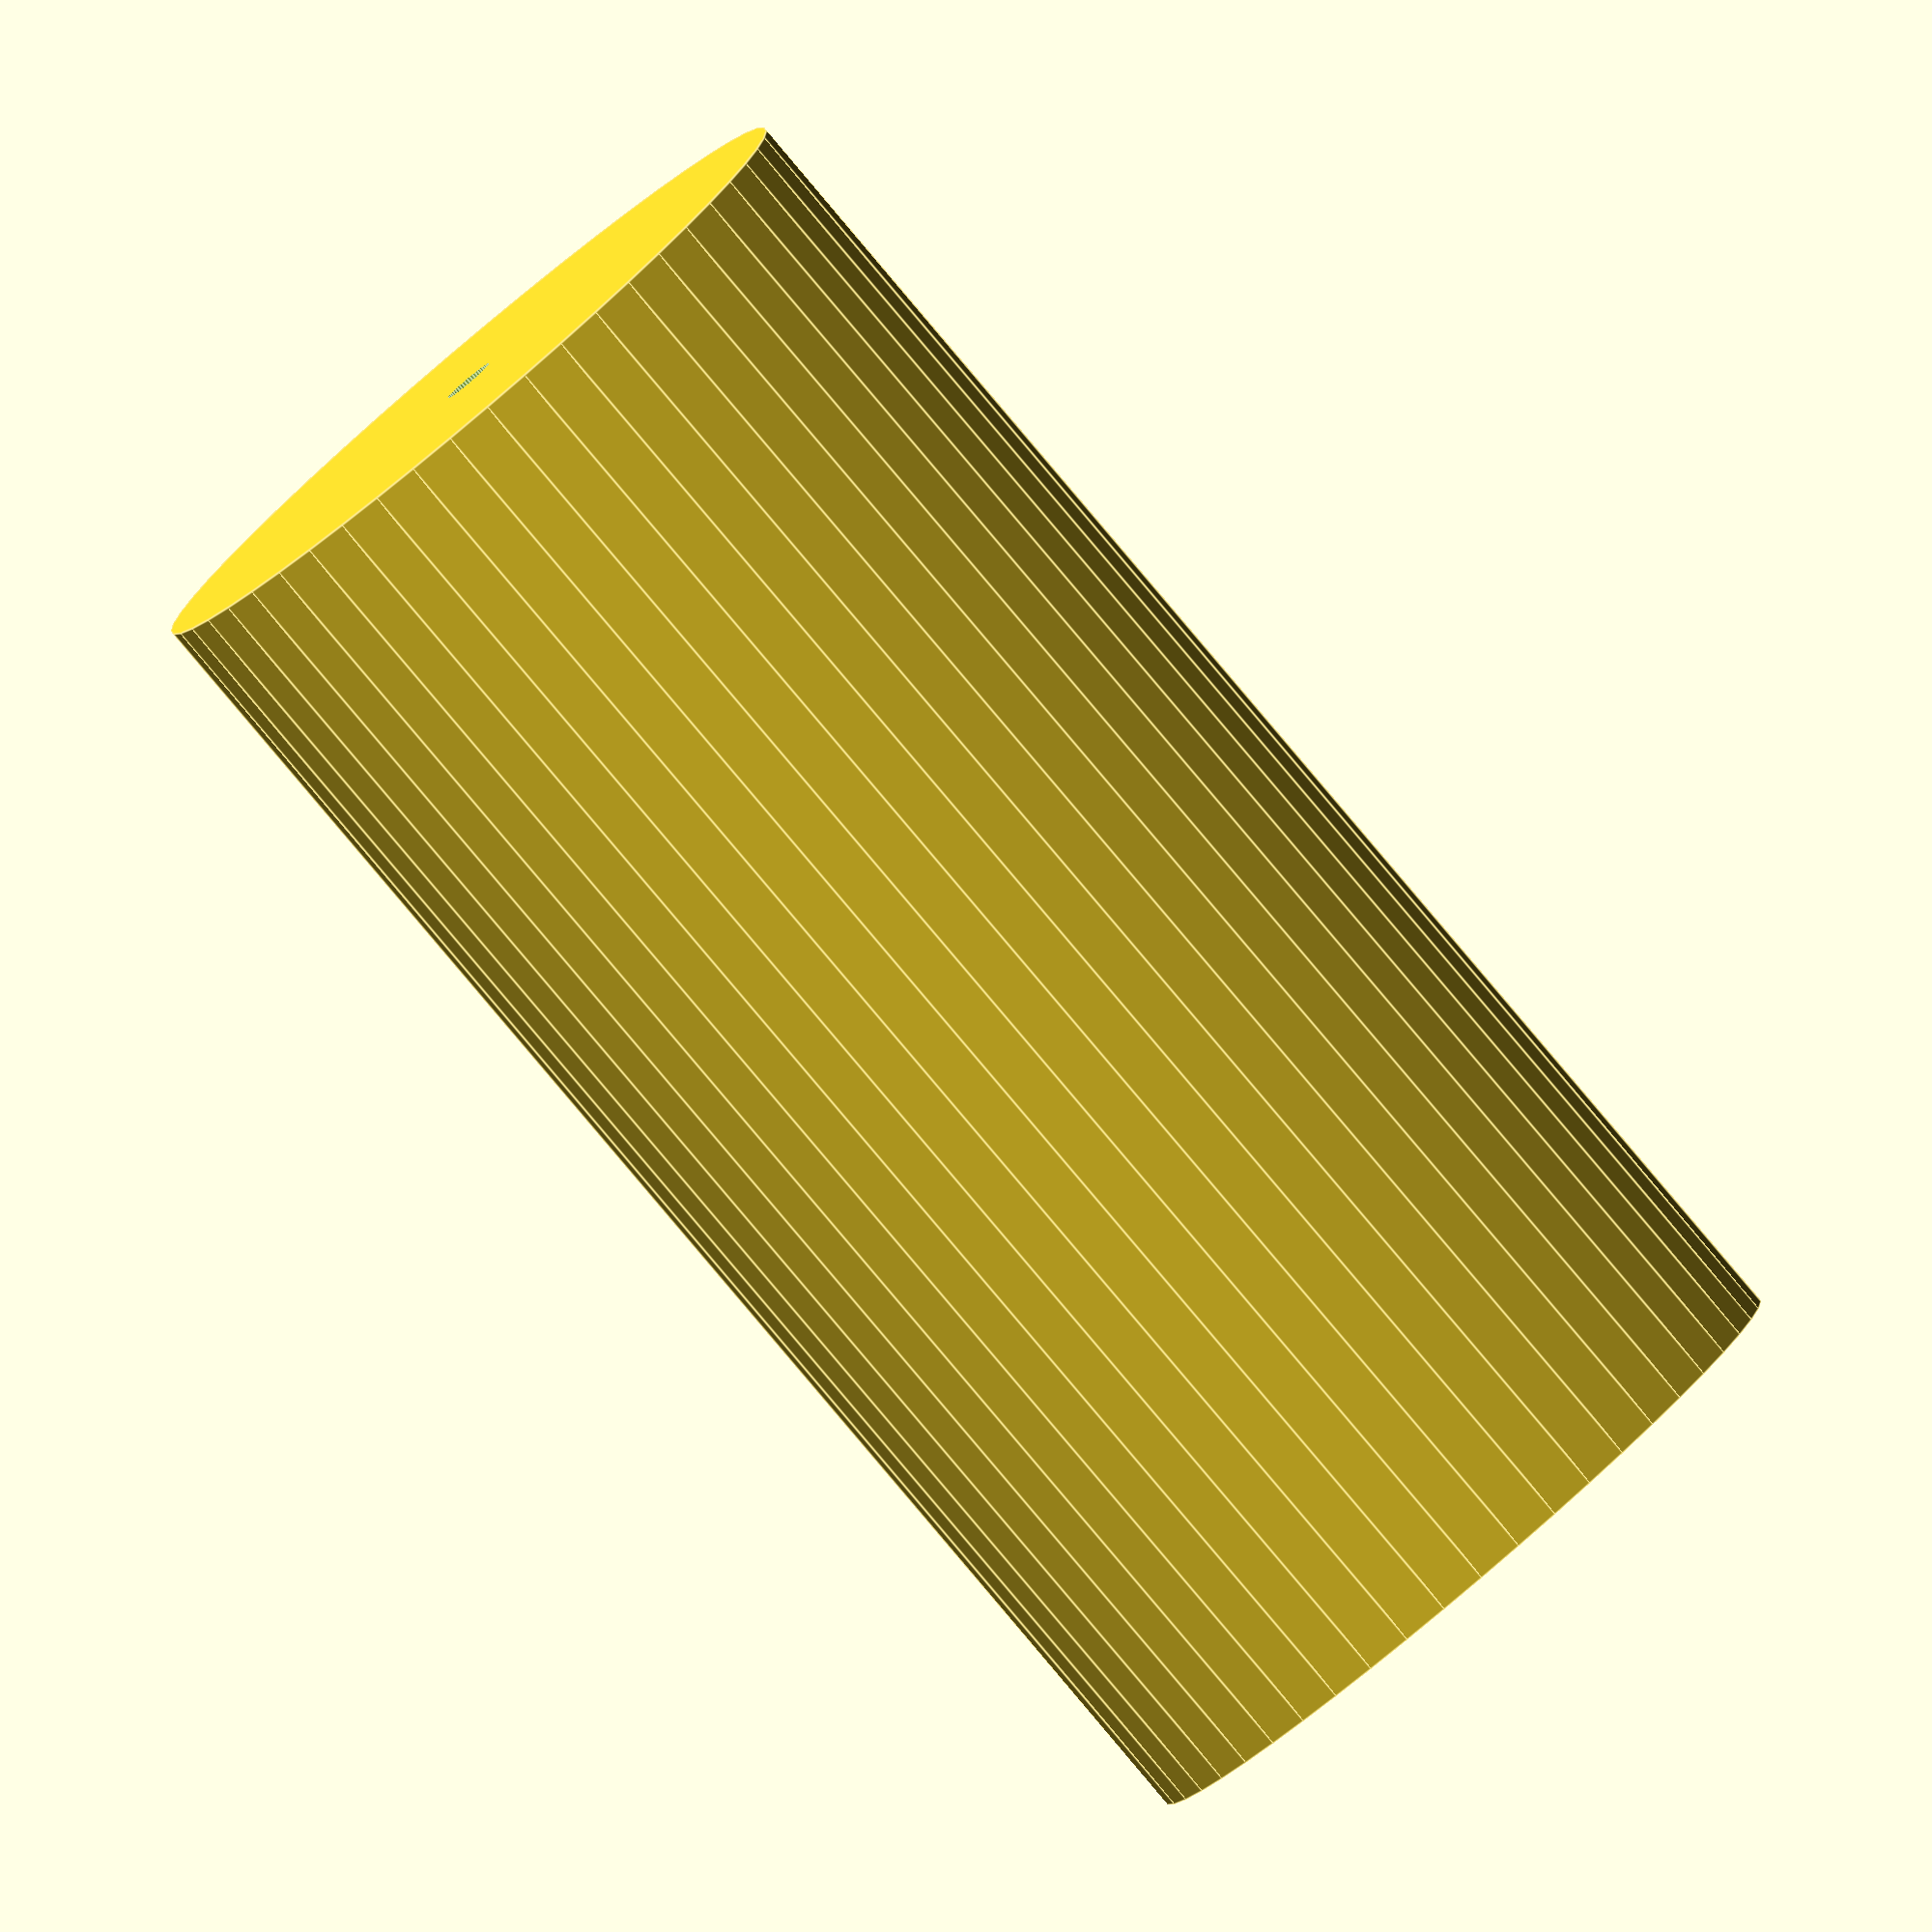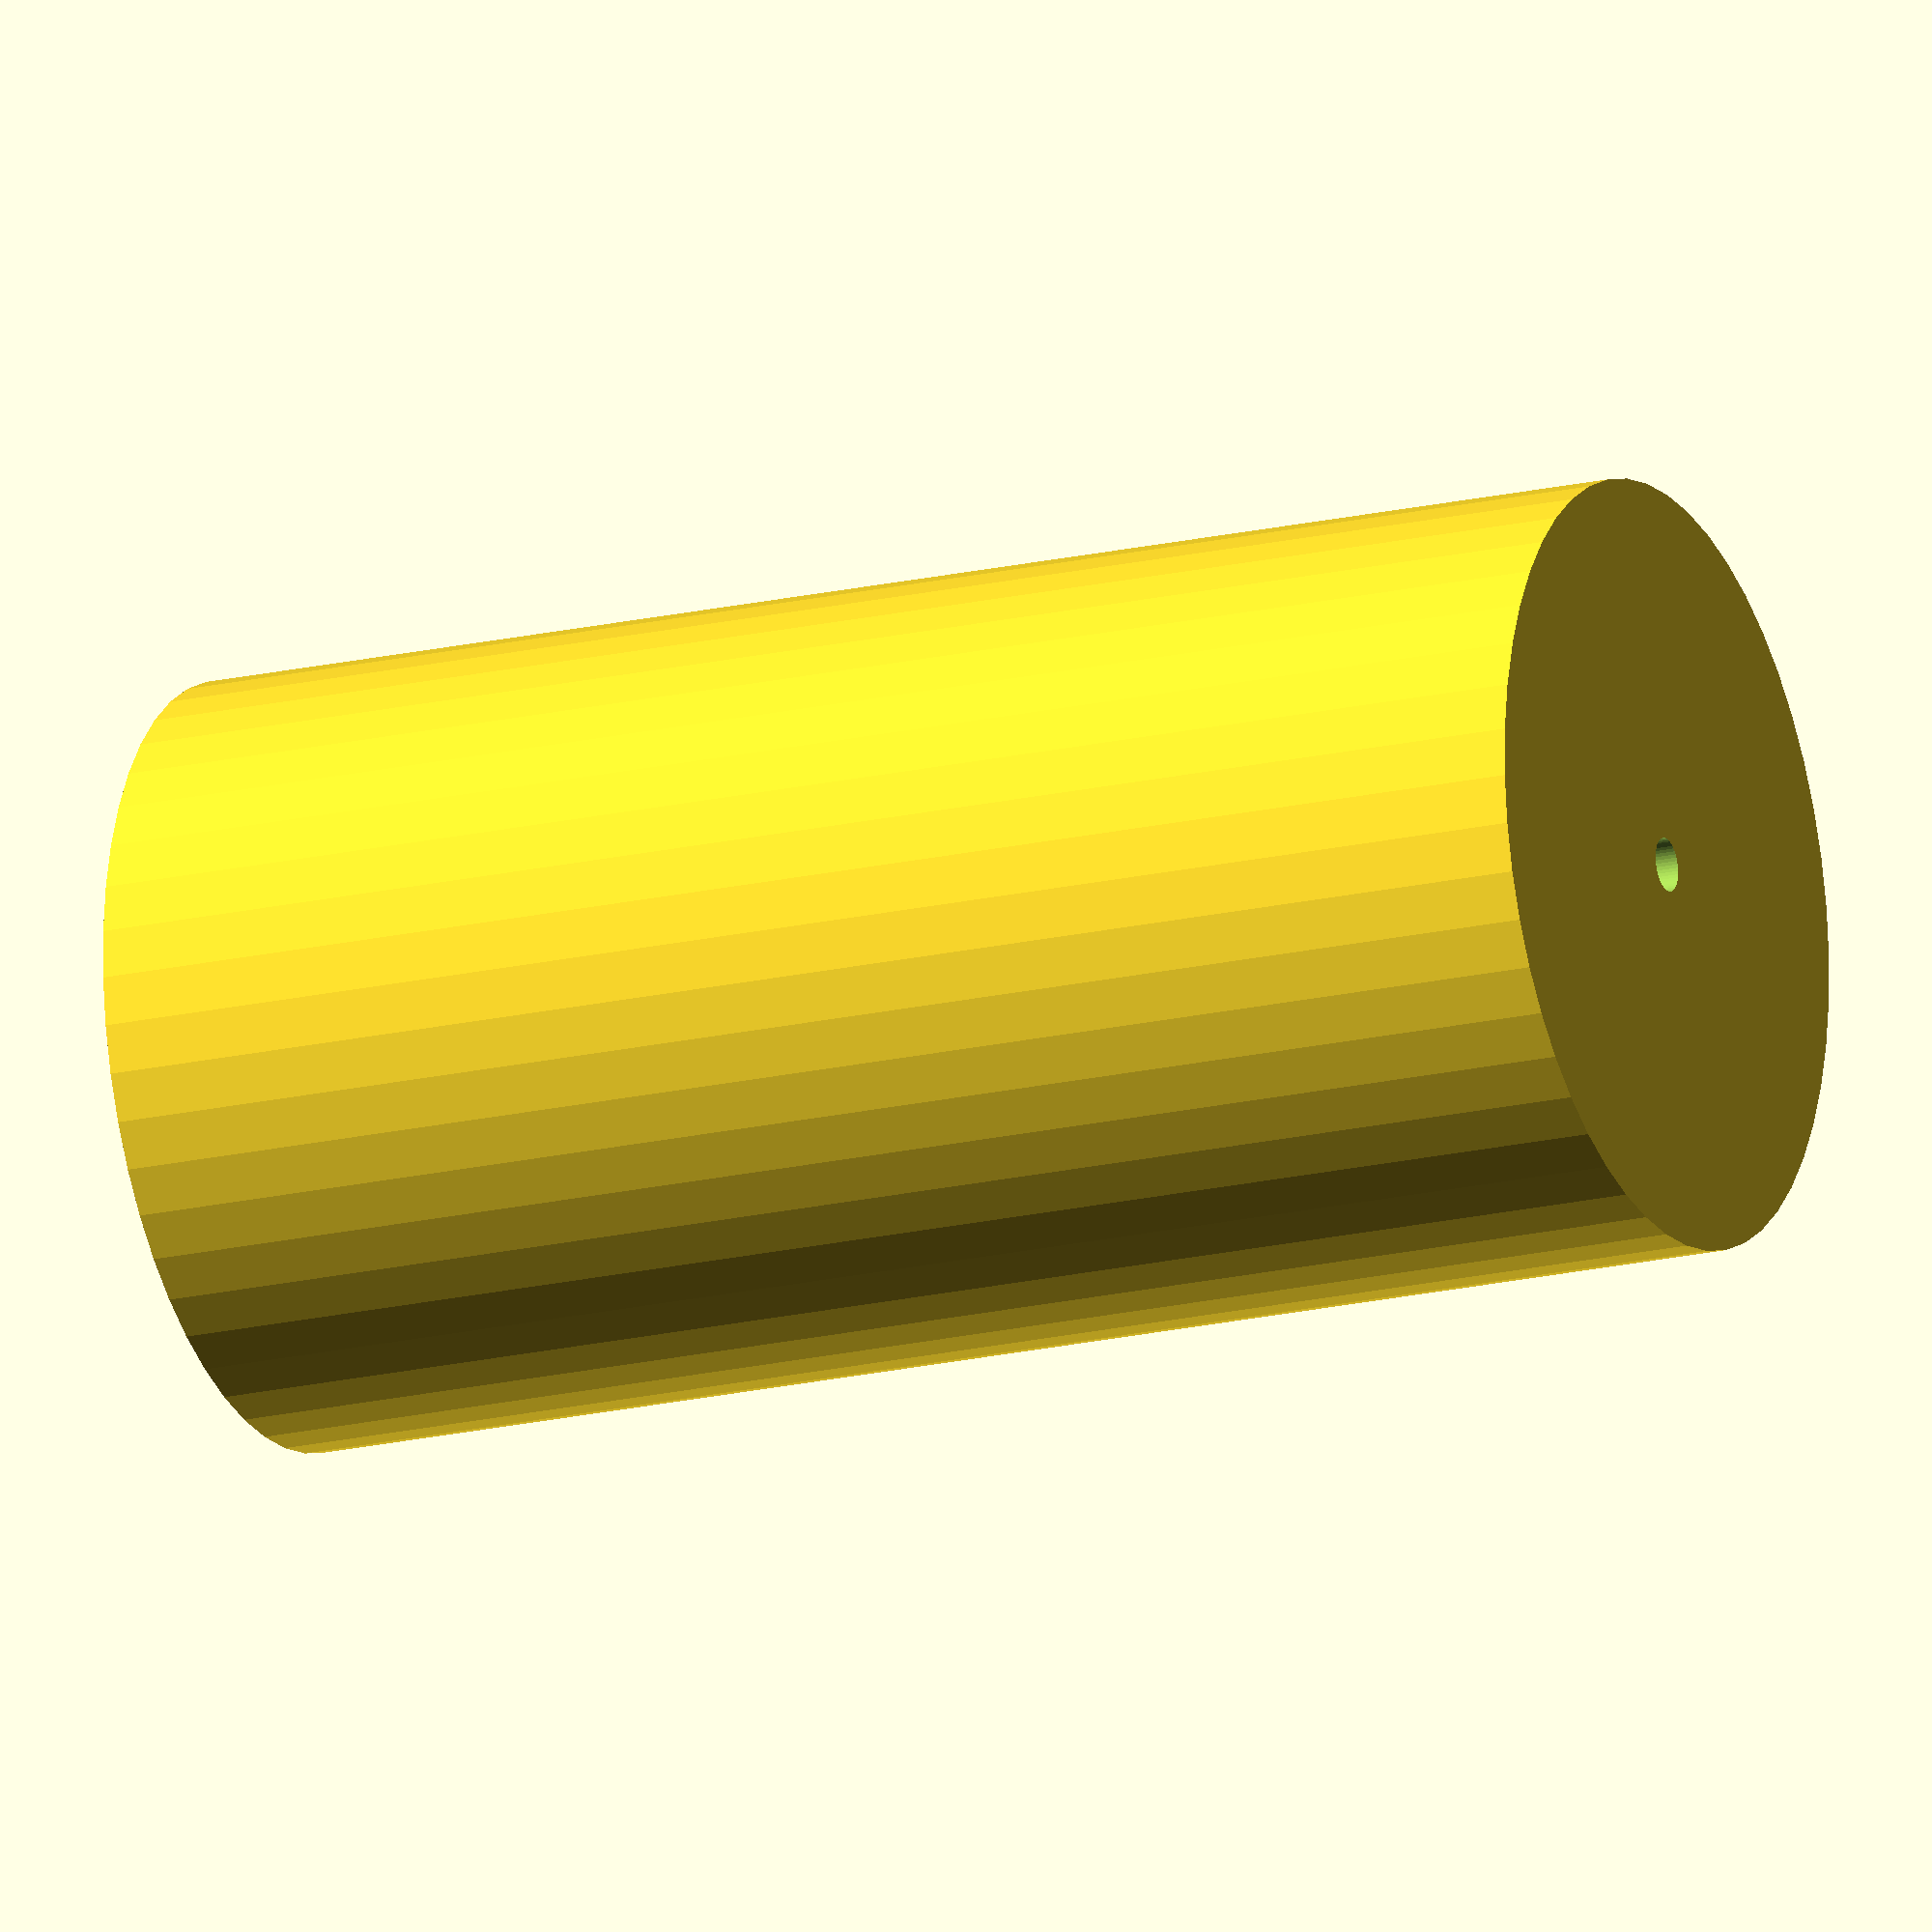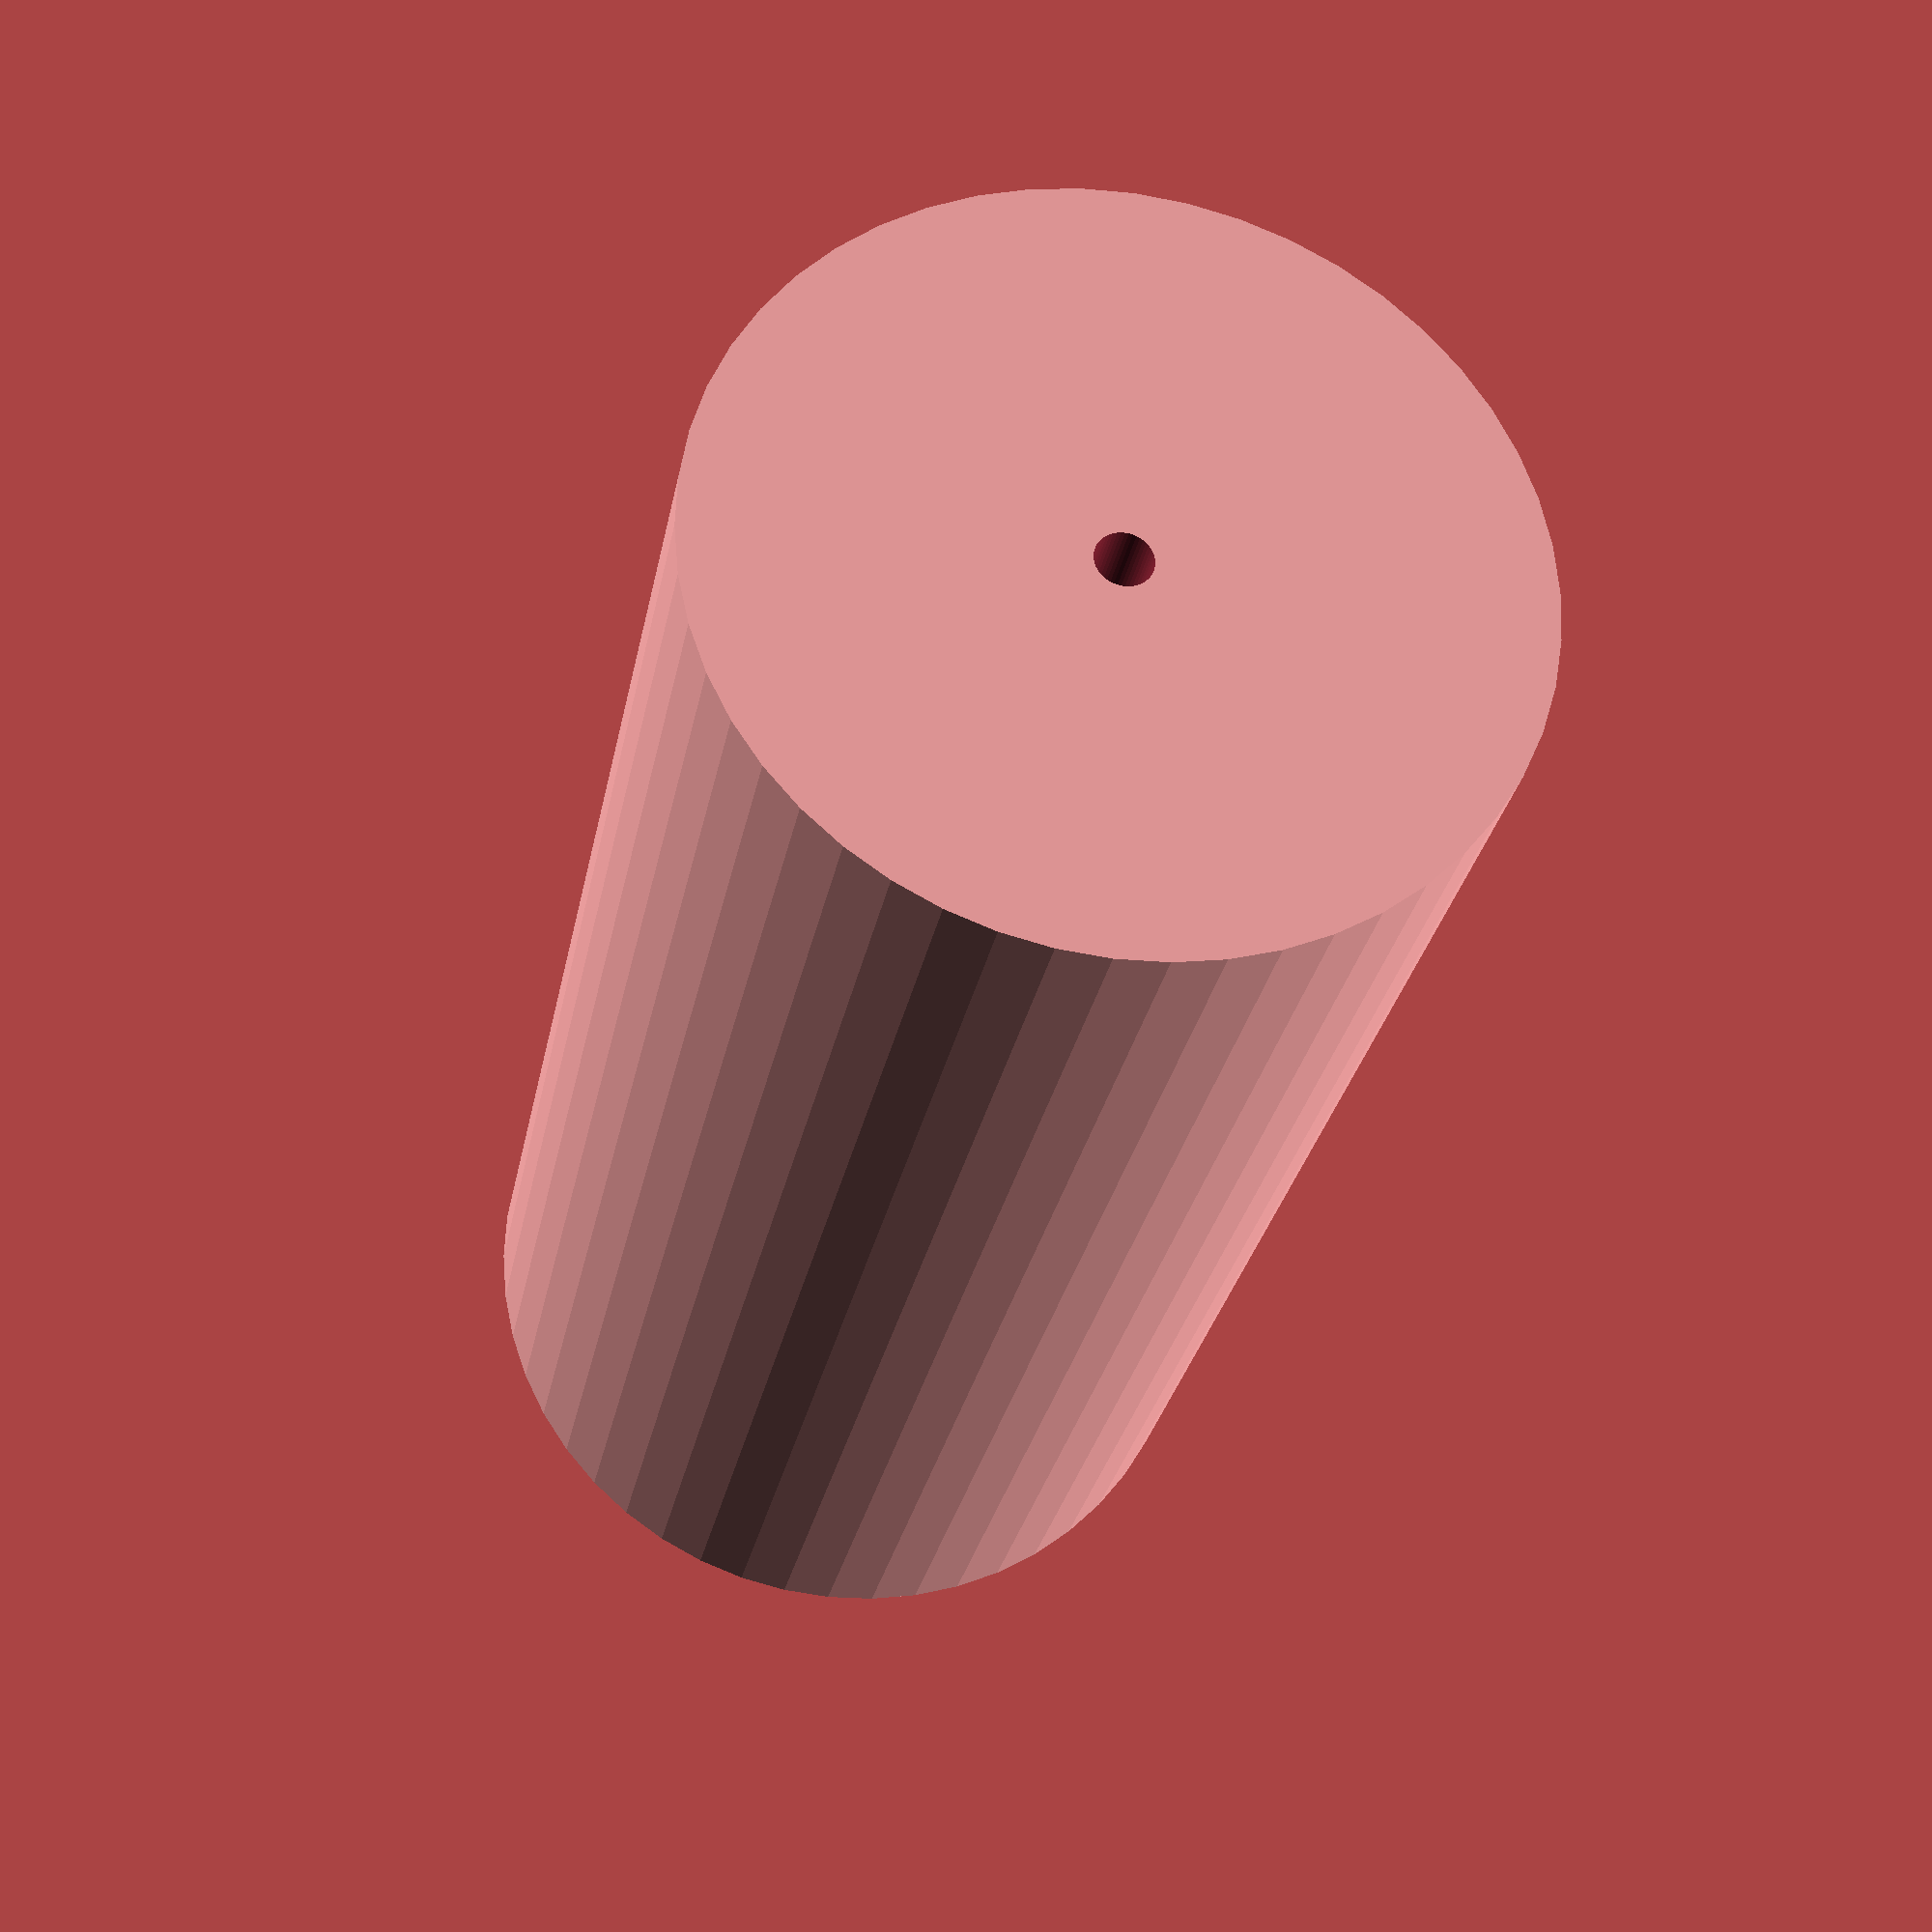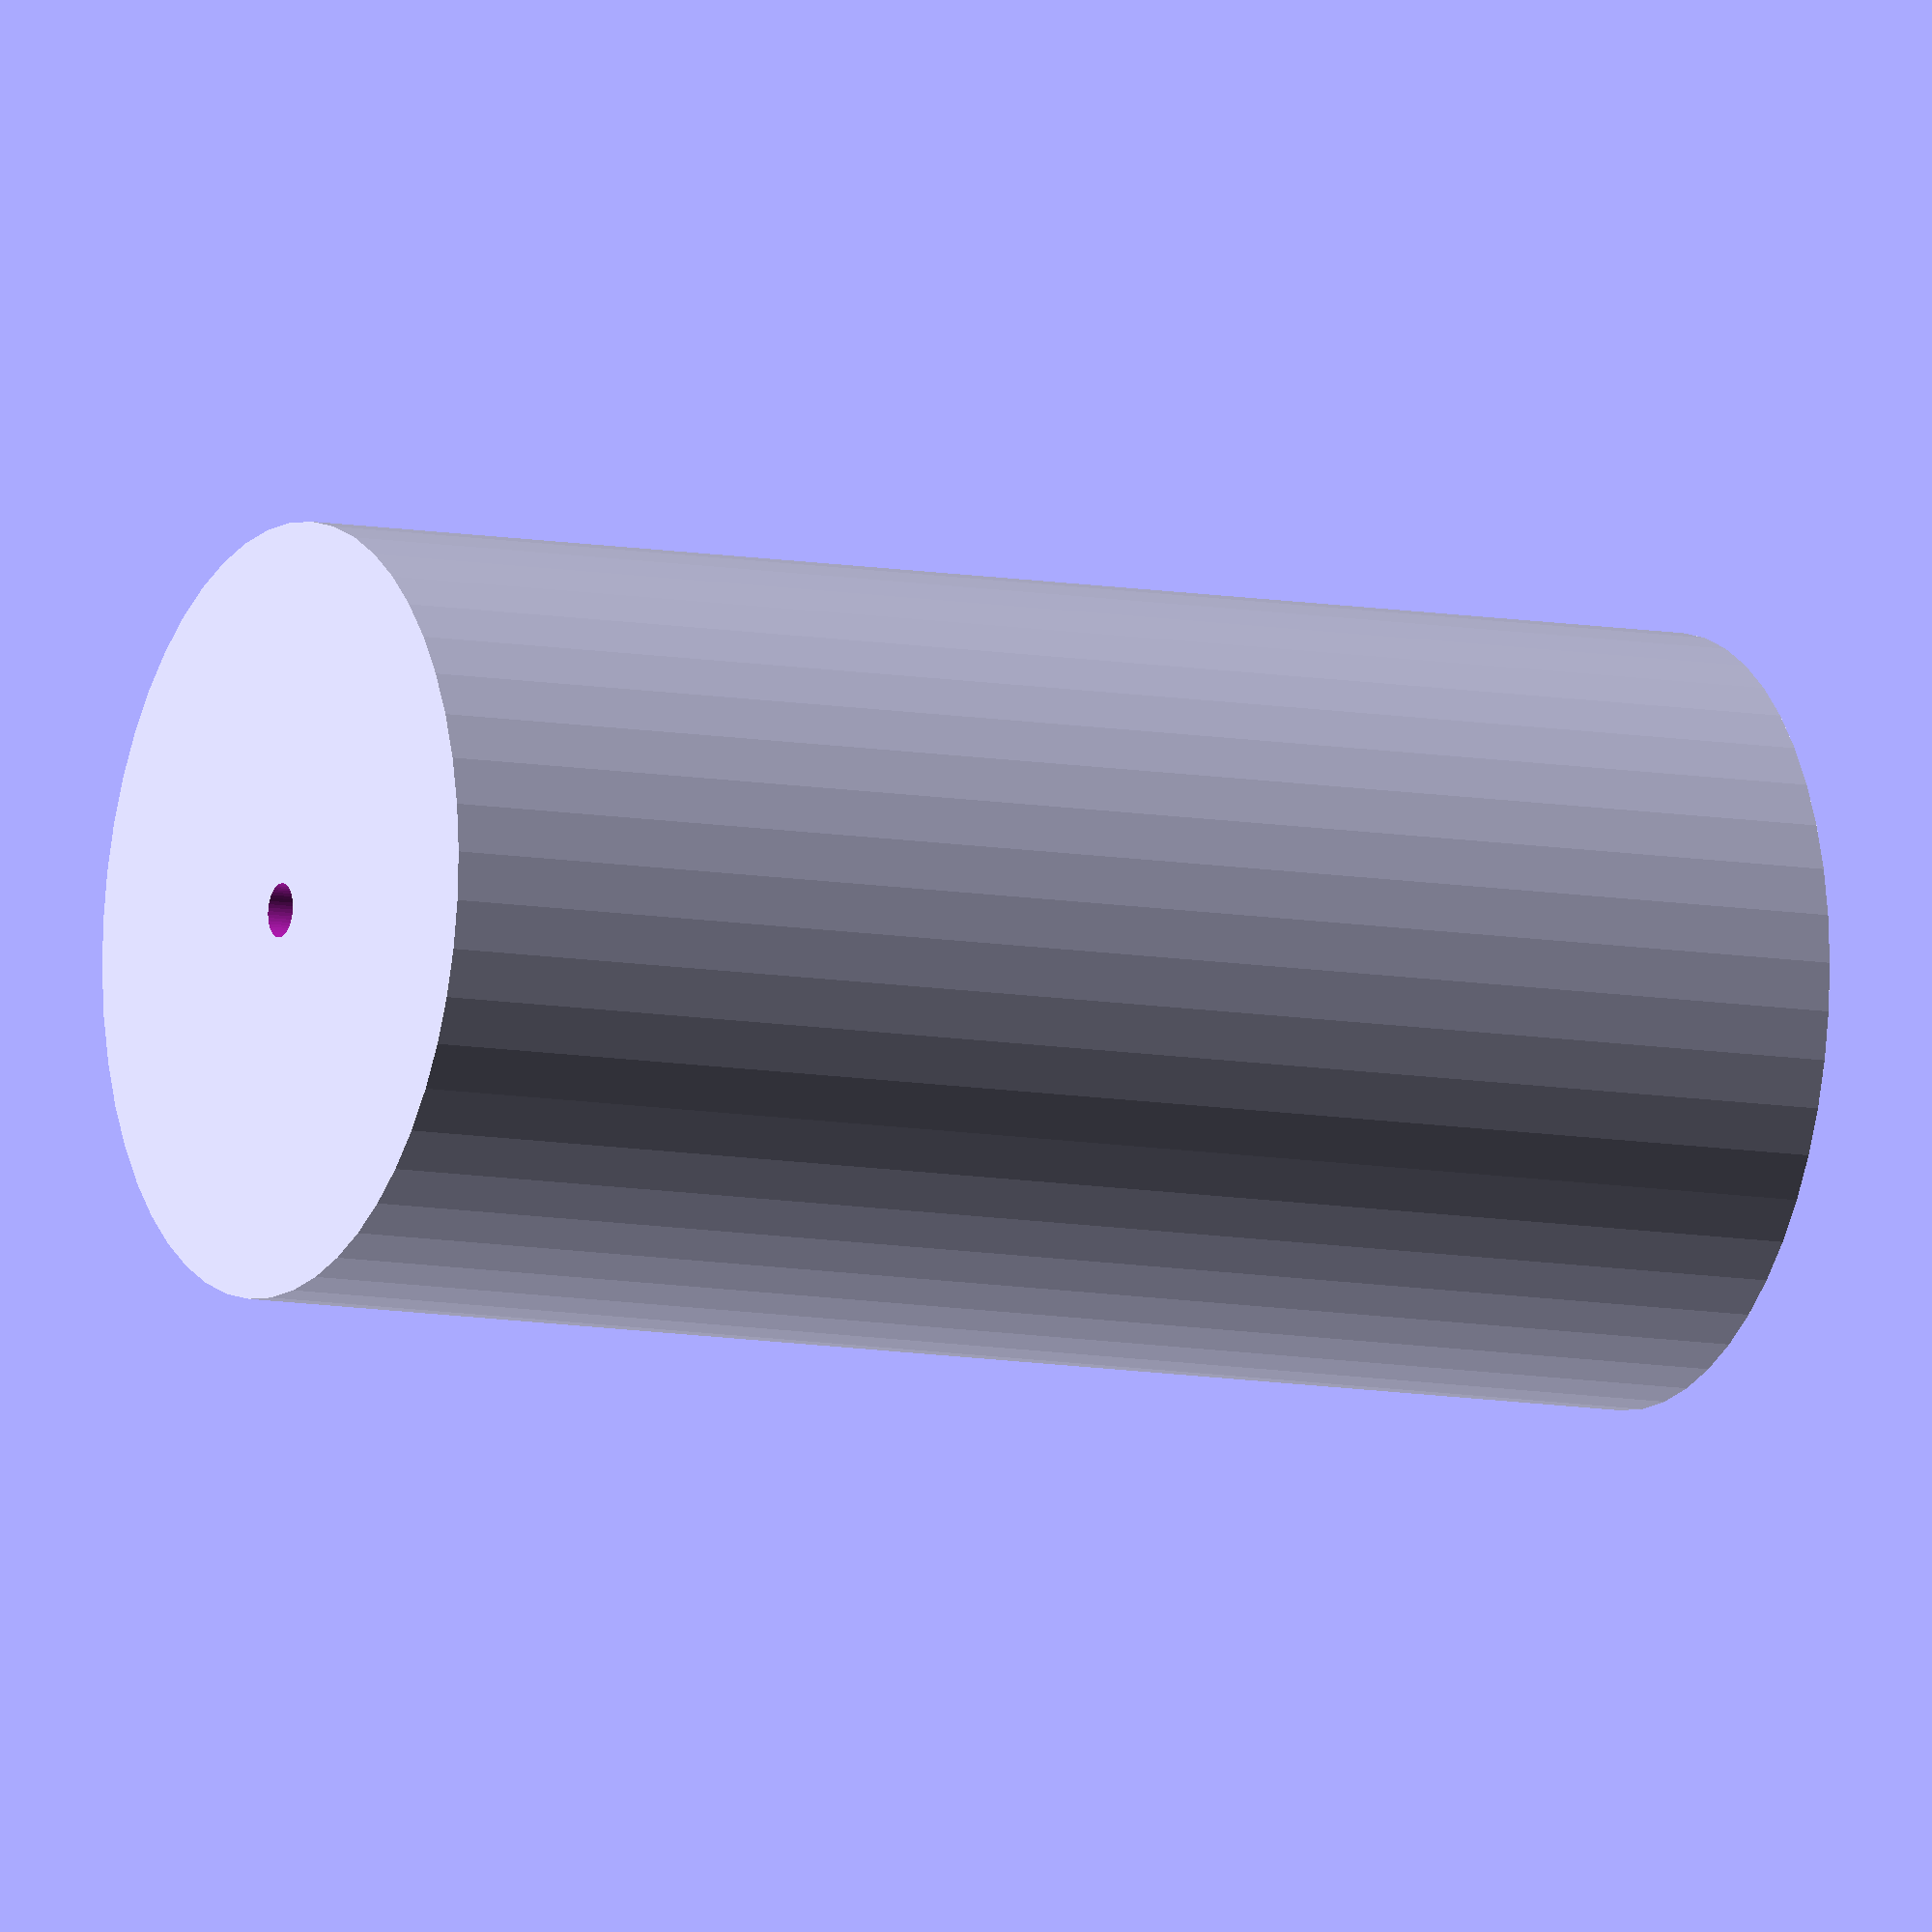
<openscad>
$fn = 50;


difference() {
	union() {
		translate(v = [0, 0, -42.5000000000]) {
			cylinder(h = 85, r = 21.5000000000);
		}
	}
	union() {
		translate(v = [0, 0, -100.0000000000]) {
			cylinder(h = 200, r = 1.5000000000);
		}
	}
}
</openscad>
<views>
elev=83.8 azim=194.4 roll=220.2 proj=o view=edges
elev=18.4 azim=327.8 roll=294.6 proj=o view=solid
elev=27.5 azim=152.5 roll=169.8 proj=p view=wireframe
elev=9.1 azim=215.4 roll=62.8 proj=o view=wireframe
</views>
